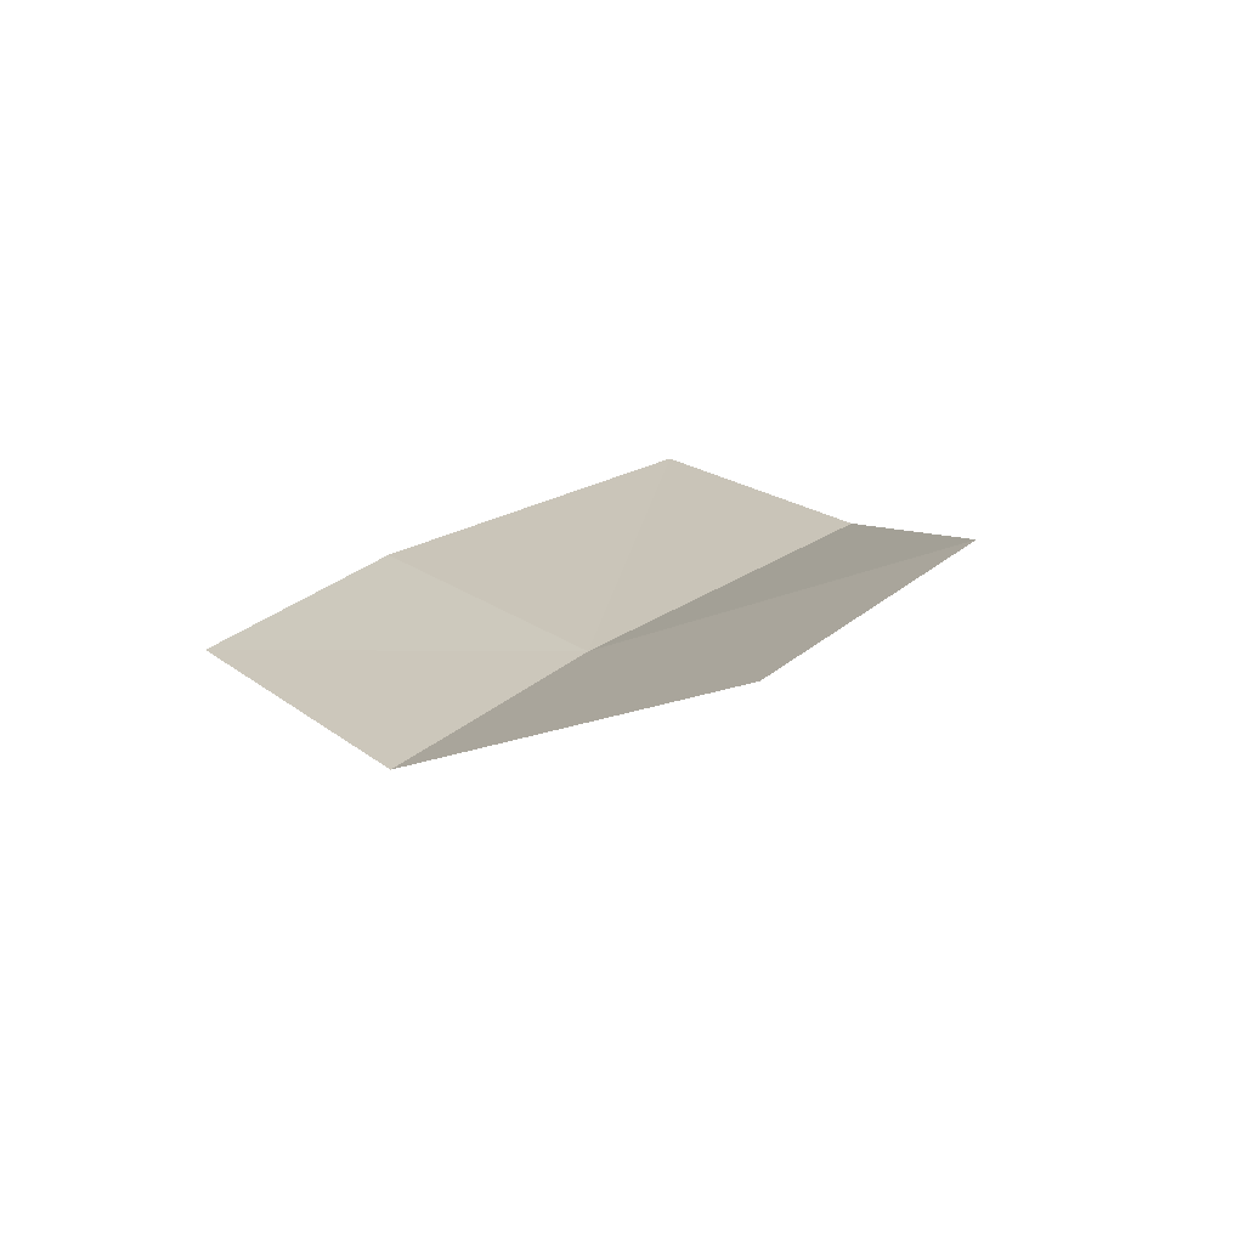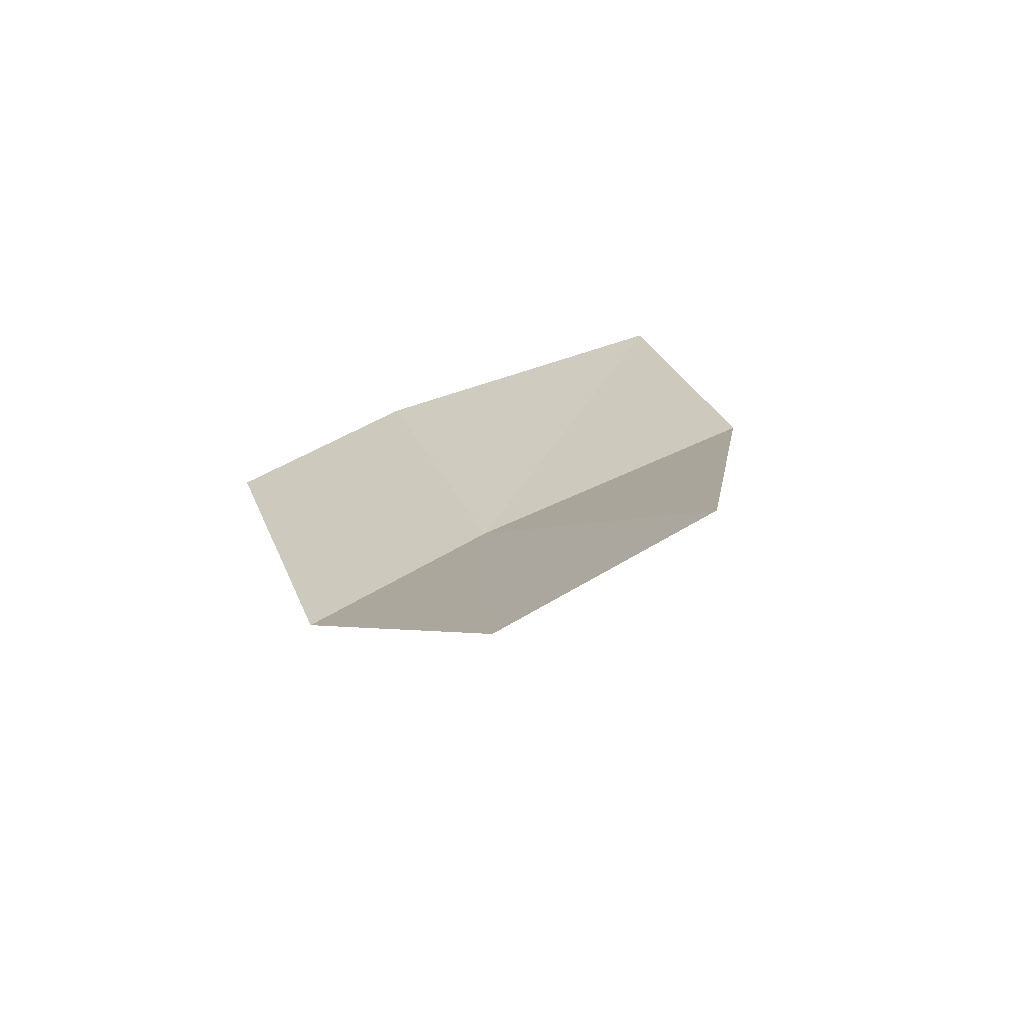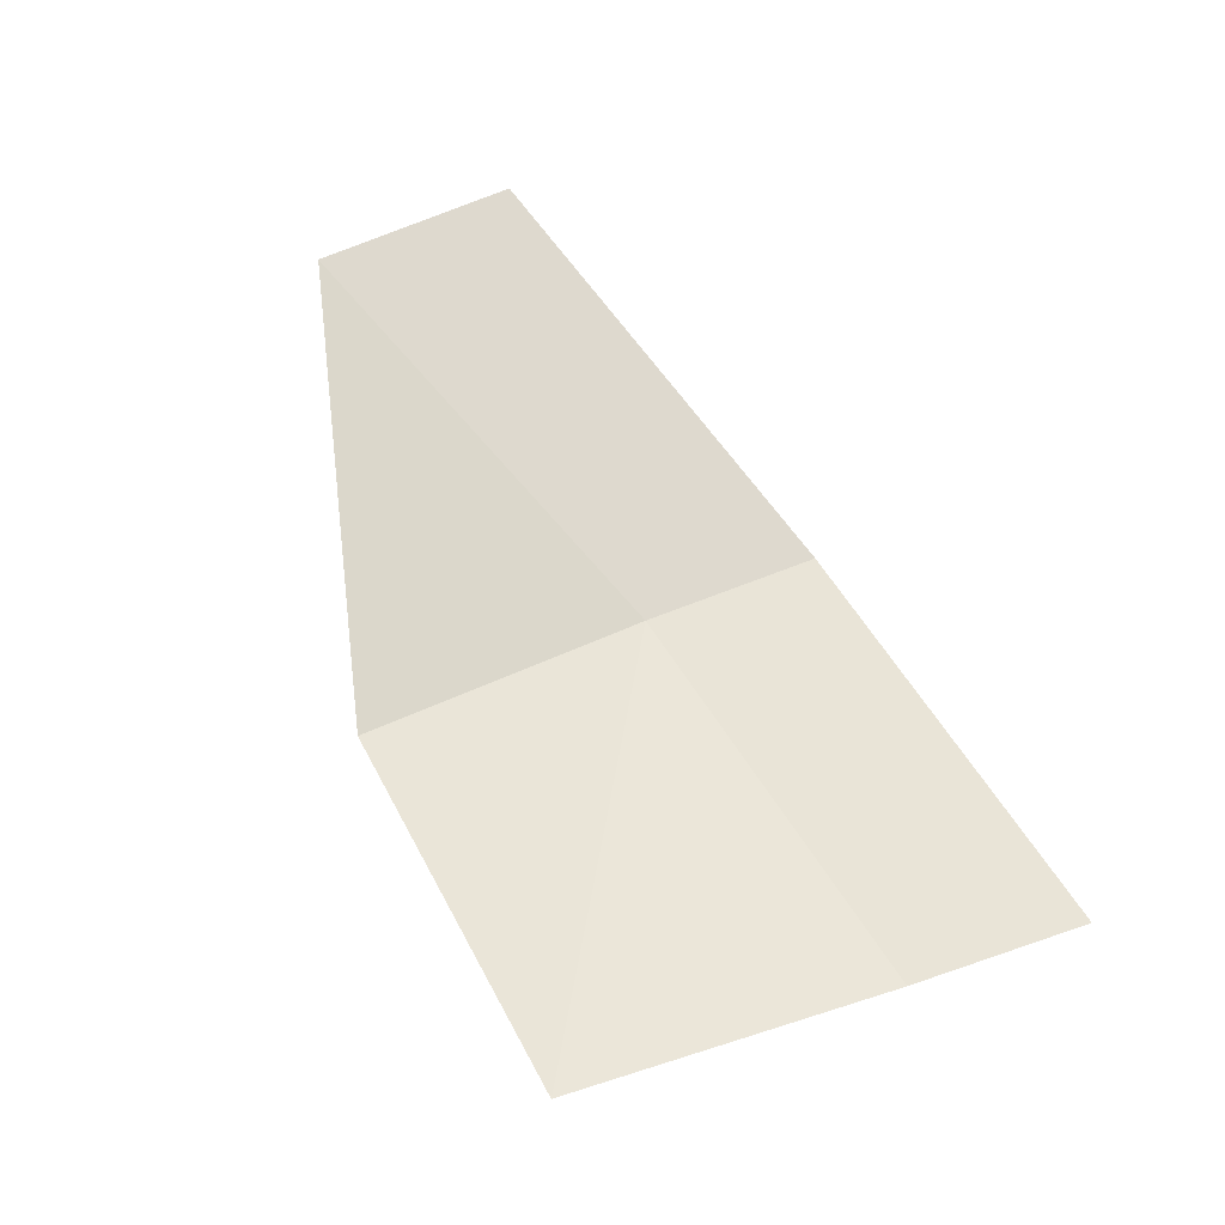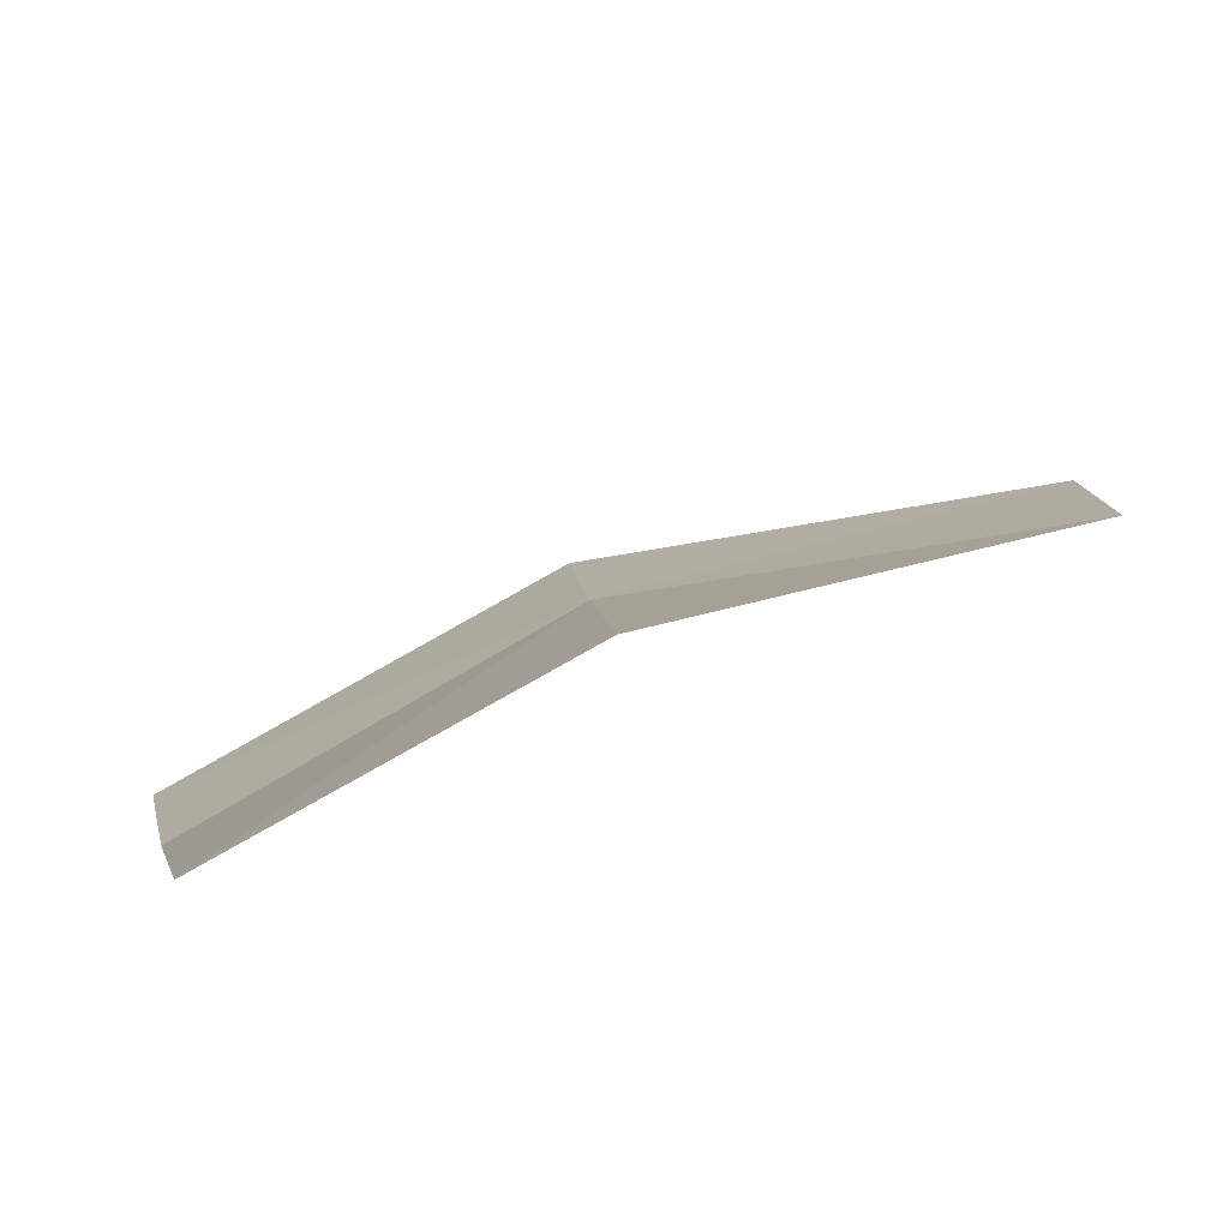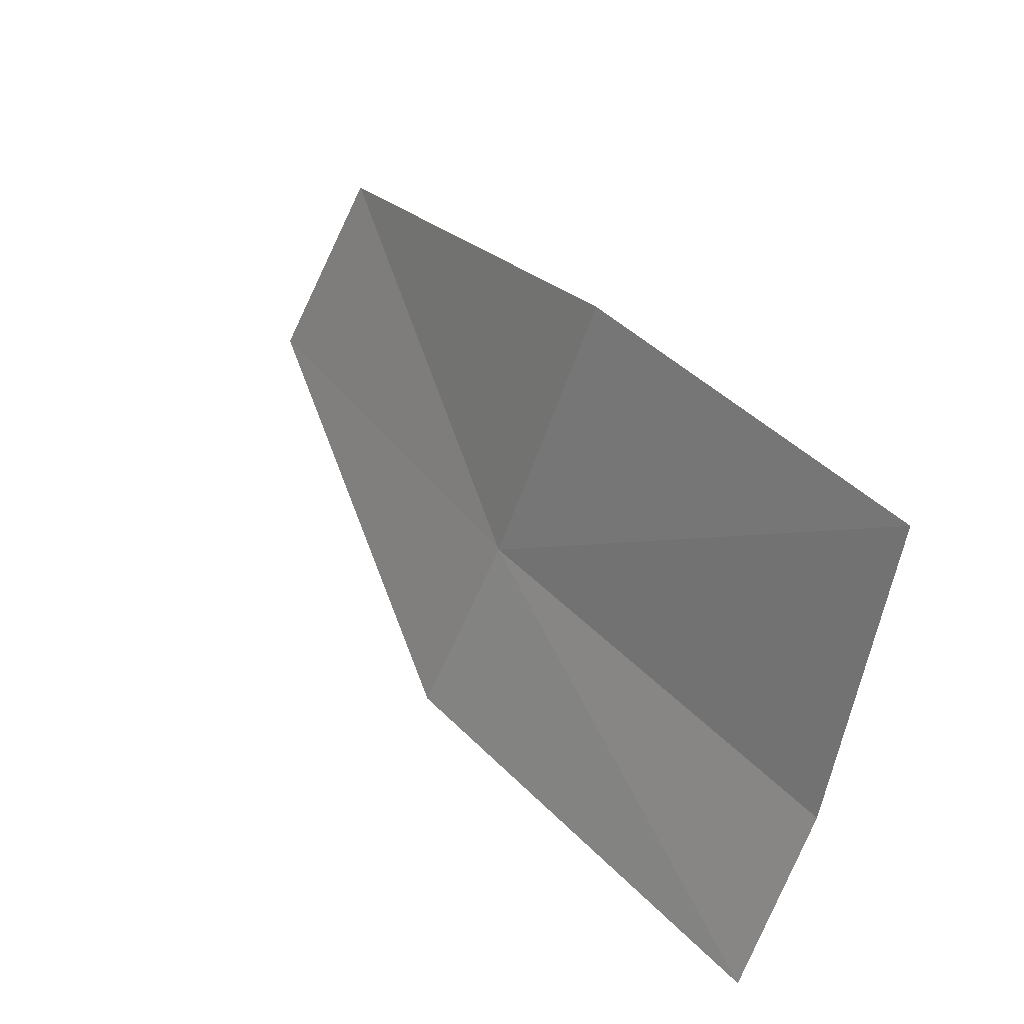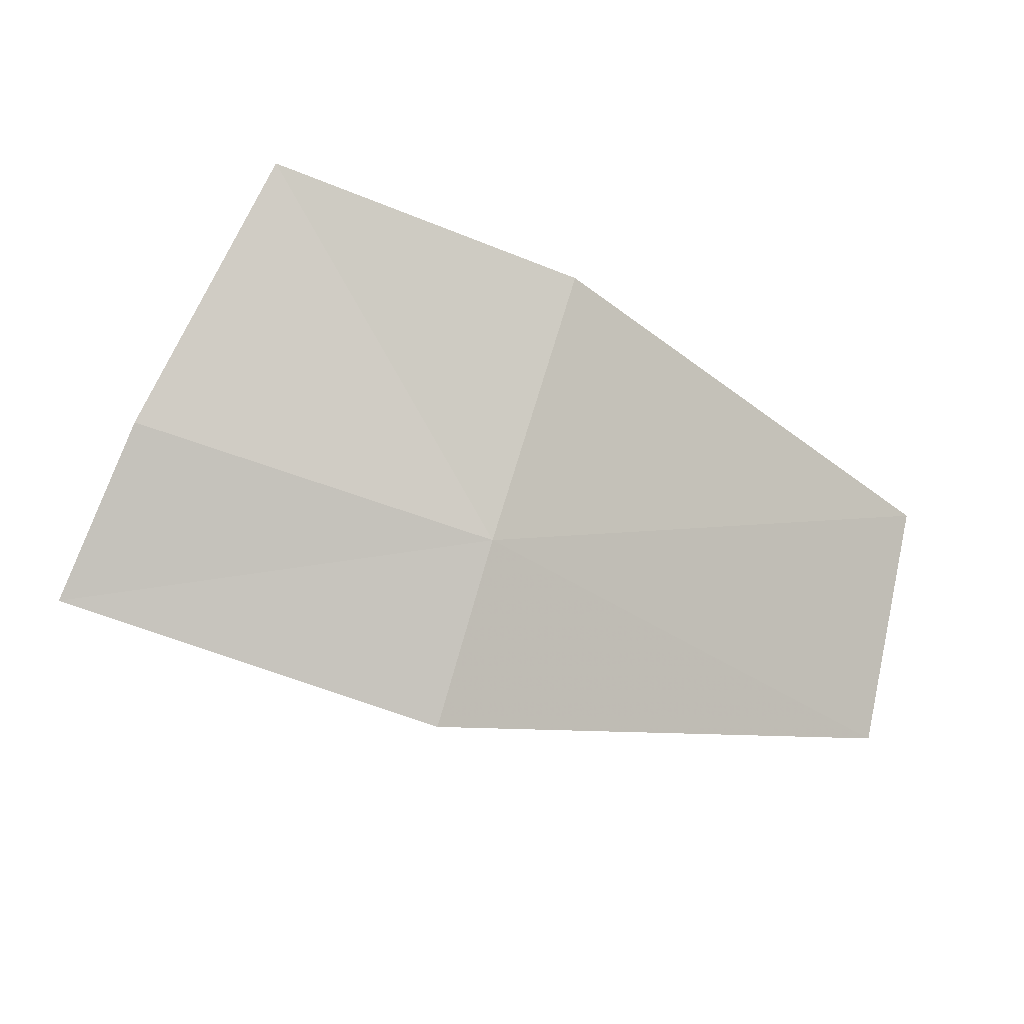
<metadata>
{"format":"obj","ext":"obj","renderer":"f3d","projection":"perspective","resolution":1024,"background":"white","views":[{"elev":8.3,"azim":63.6,"up":"+Z"},{"elev":16.2,"azim":78.2,"up":"+Z"},{"elev":68.0,"azim":-116.9,"up":"+Z"},{"elev":75.9,"azim":-23.1,"up":"+Y"},{"elev":49.4,"azim":-128.9,"up":"+Y"},{"elev":65.3,"azim":22.1,"up":"+Z"}]}
</metadata>
<code>
v -637.9 -343.7 -79.75
v -637.8 -344.2 -80
v -636.6 -343.9 -79.62
v -636.7 -343.3 -79.38
v -639 -343.8 -79.62
v -639.1 -344.3 -79.87
v -637.9 -342.9 -79.47
v -638.9 -342.9 -79.36
f 1 2 3
f 1 3 4
f 1 5 6
f 1 6 2
f 1 4 7
f 1 8 5
f 1 7 8

</code>
